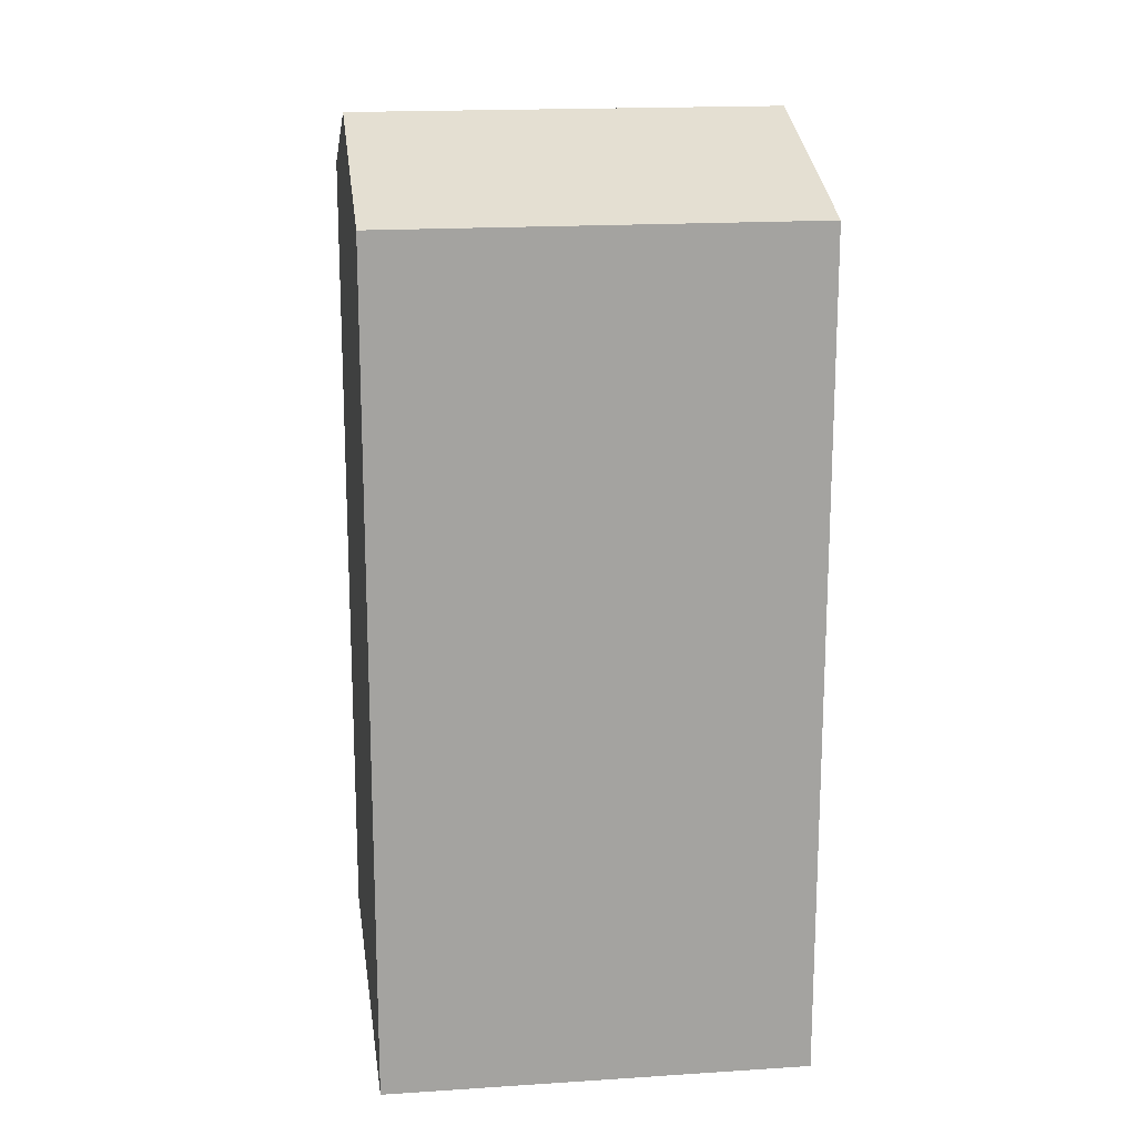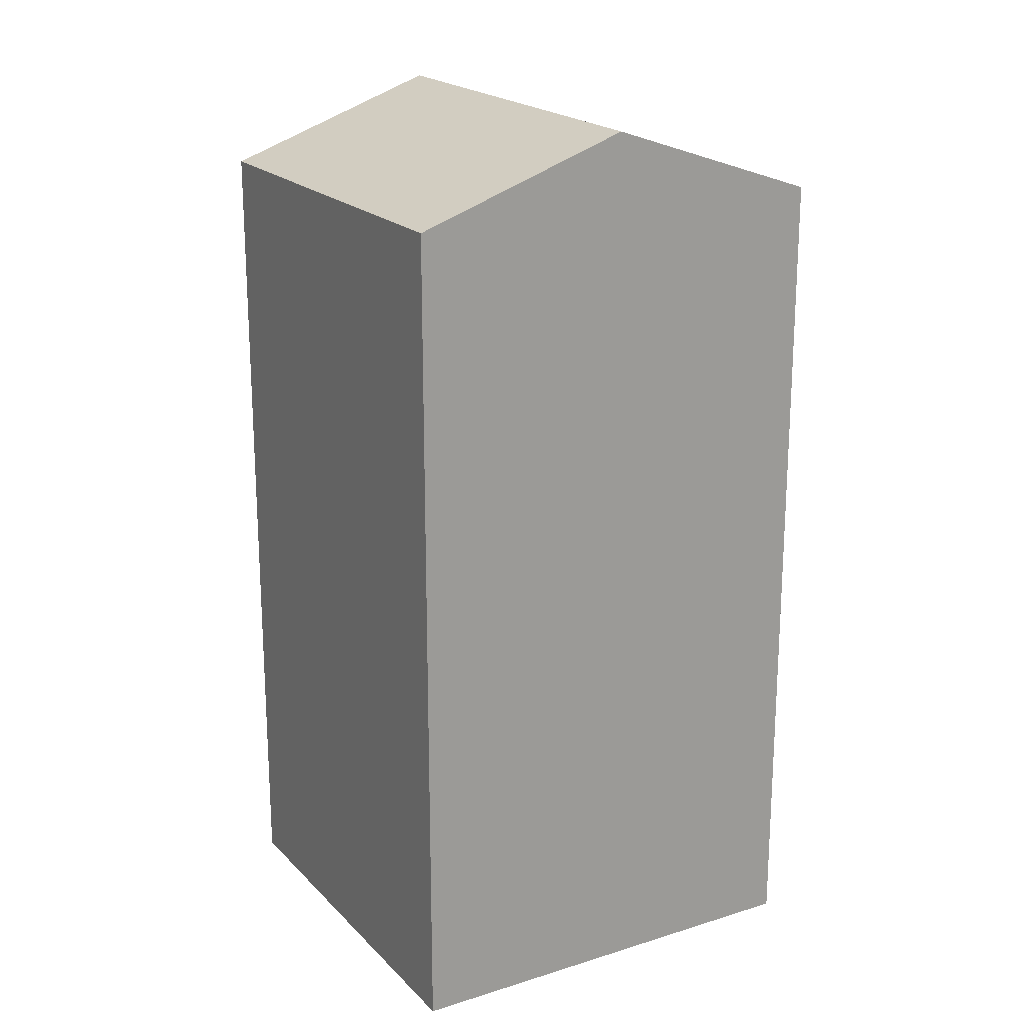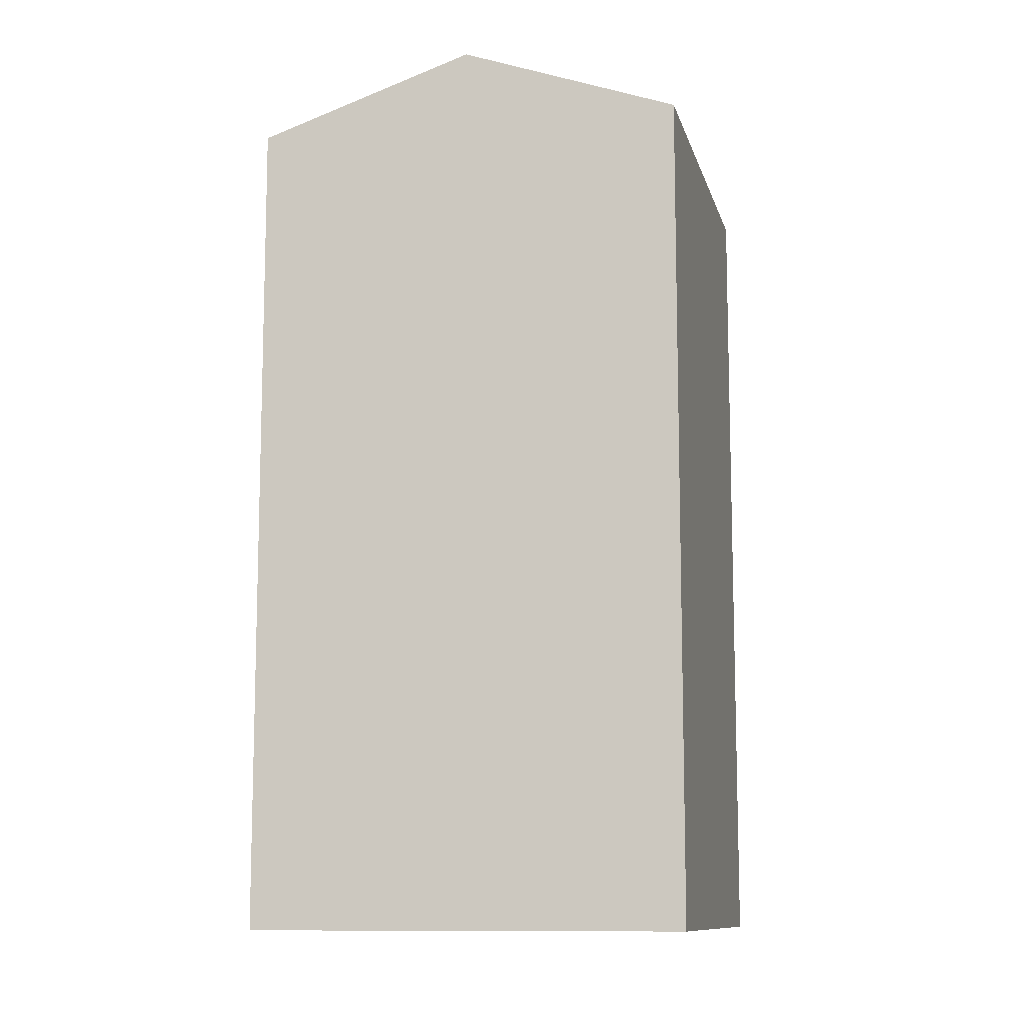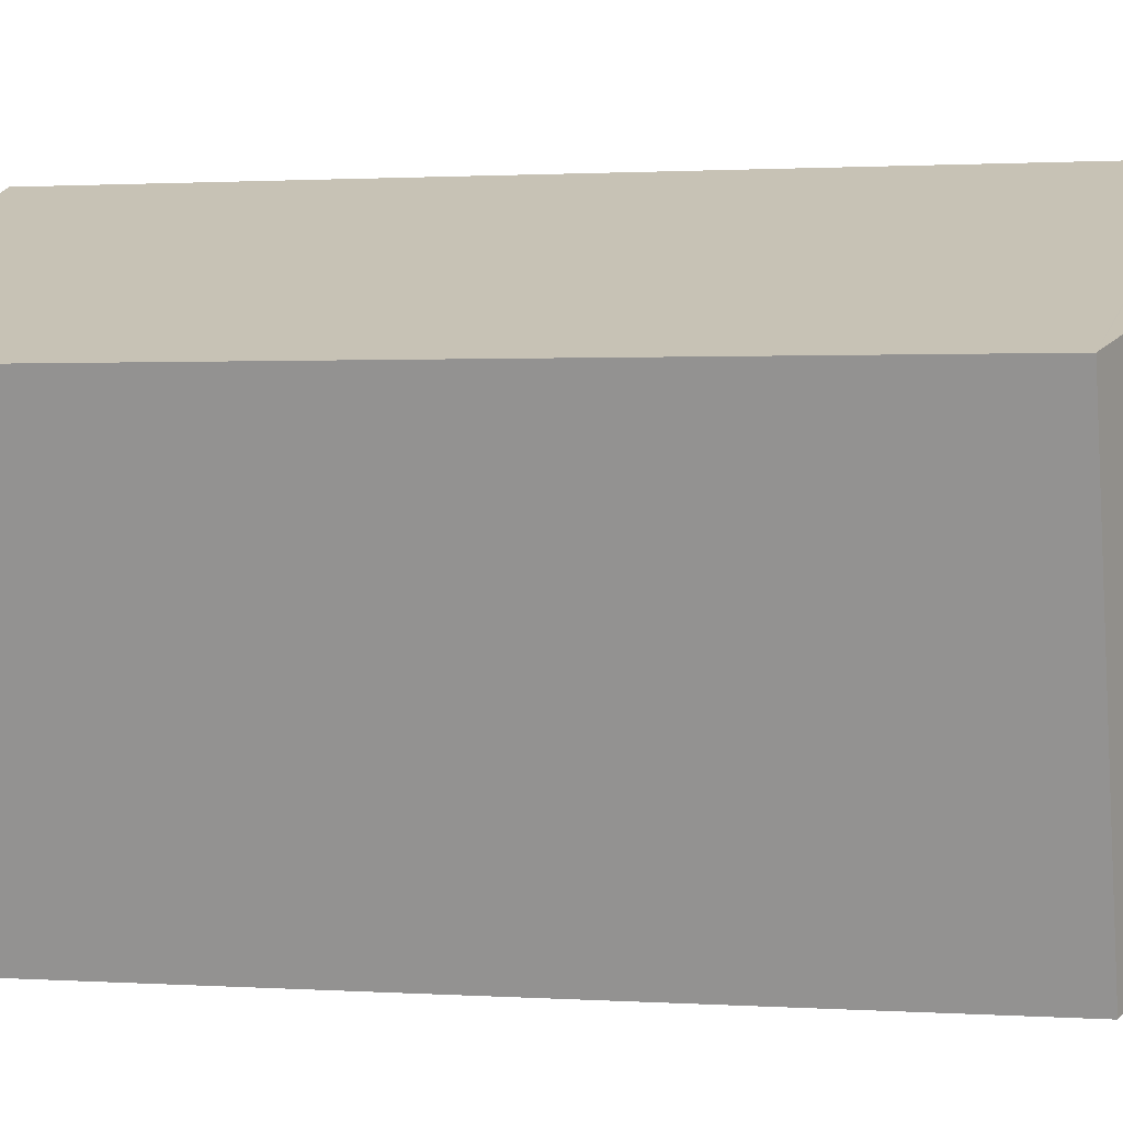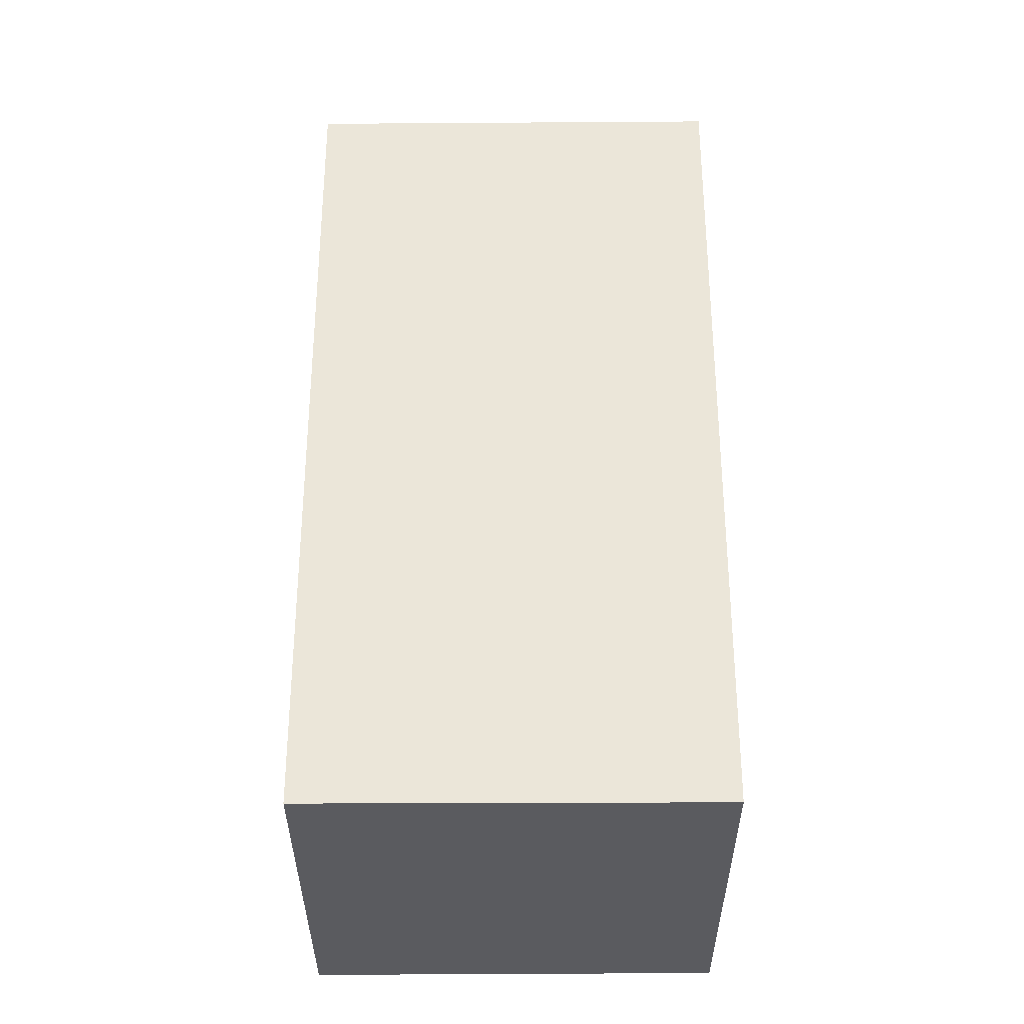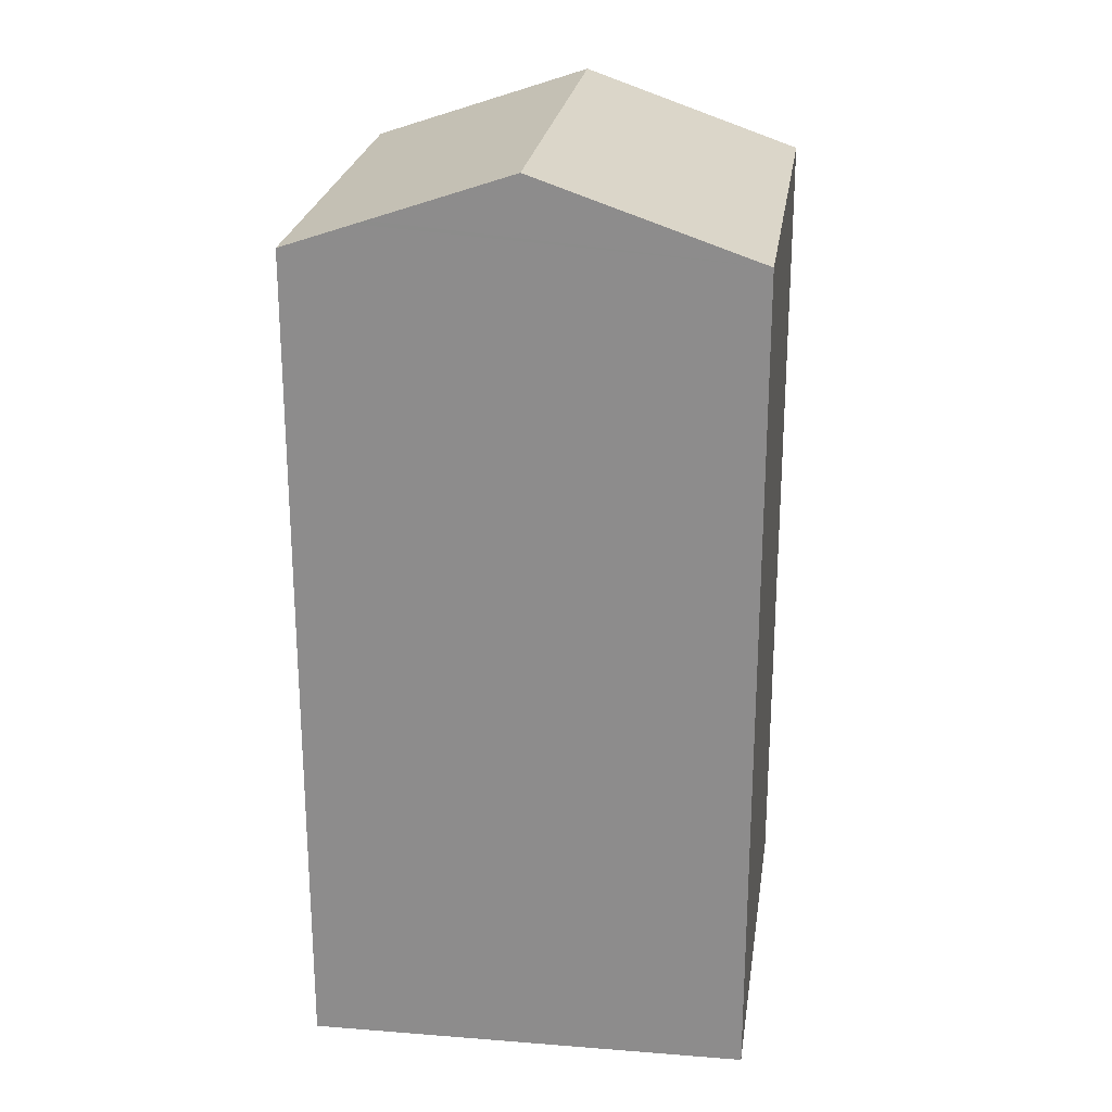
<metadata>
{"format":"obj","ext":"obj","renderer":"f3d","projection":"perspective","resolution":1024,"background":"white","views":[{"elev":17.6,"azim":-79.0,"up":"+Y"},{"elev":20.2,"azim":168.7,"up":"+Y"},{"elev":-10.7,"azim":32.0,"up":"+Y"},{"elev":1.1,"azim":104.3,"up":"+Z"},{"elev":-32.8,"azim":109.2,"up":"+Y"},{"elev":24.4,"azim":27.0,"up":"+Y"}]}
</metadata>
<code>
v  10.57 16.09 4.916
v  4.005 17.55 -1.356
v  6.563 17.55 6.334
v  7.972 16.11 -2.699
v  3.876 16.57 7.285
v  0 16.09 9.855e-16
v  2.577 16.09 7.745
v  4.072 16.64 7.216
v  7.972 1.653e-16 -2.699
v  0 0 0
v  4.005 8.303e-17 -1.356
v  2.577 -4.742e-16 7.745
v  3.876 -4.461e-16 7.285
v  10.57 -3.01e-16 4.916
v  4.072 -4.419e-16 7.216
v  6.563 -3.878e-16 6.334
g defaultobject
f 1 2 3
f 2 1 4
f 5 6 7
f 6 5 2
f 2 5 8
f 2 8 3
f 4 6 2
f 6 4 9
f 6 9 10
f 10 9 11
f 10 7 6
f 7 10 12
f 8 1 3
f 1 8 5
f 1 5 7
f 1 7 12
f 1 12 13
f 1 13 14
f 14 13 15
f 14 15 16
f 1 9 4
f 9 1 14
f 11 12 10
f 12 11 9
f 12 9 13
f 13 9 14
f 13 14 15
f 15 14 16

</code>
